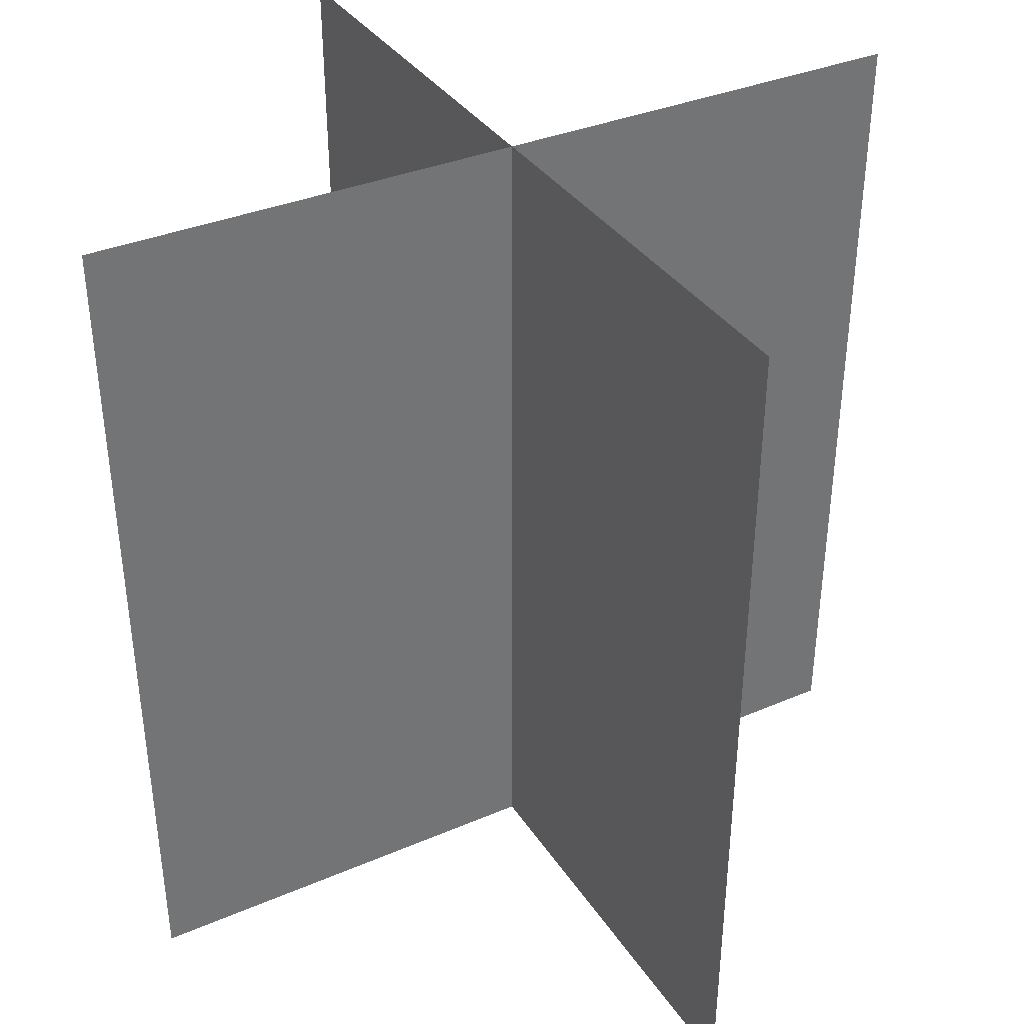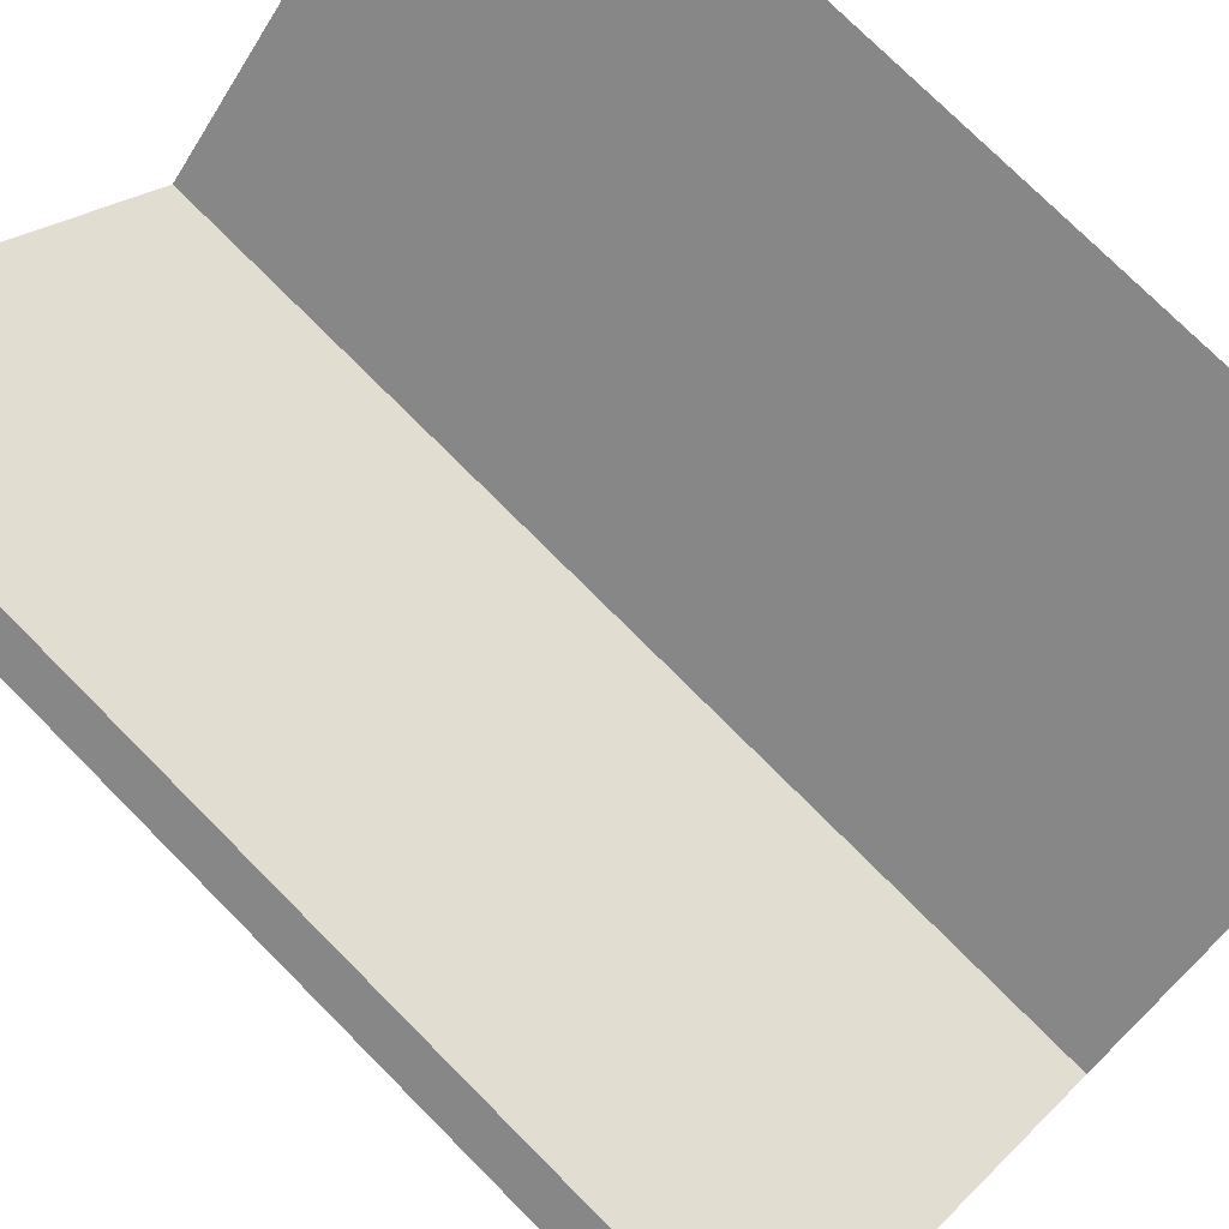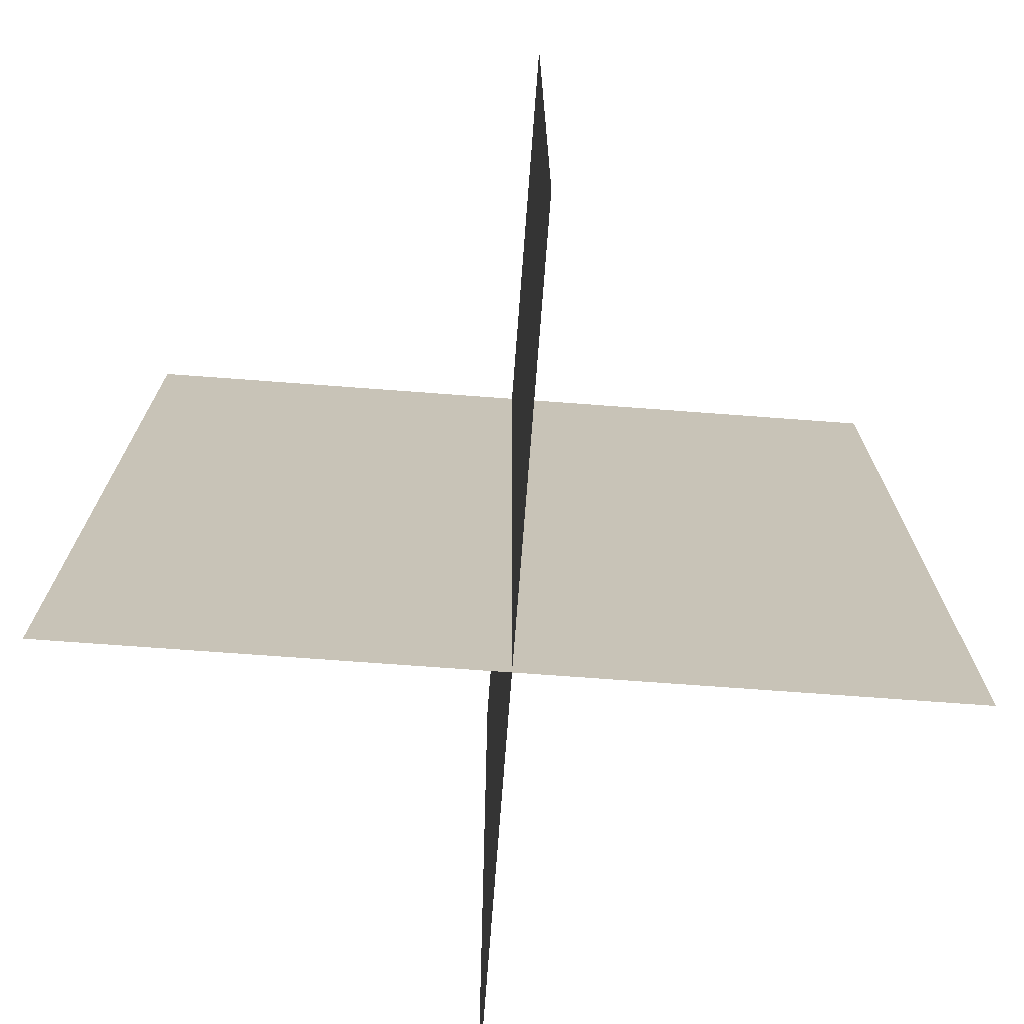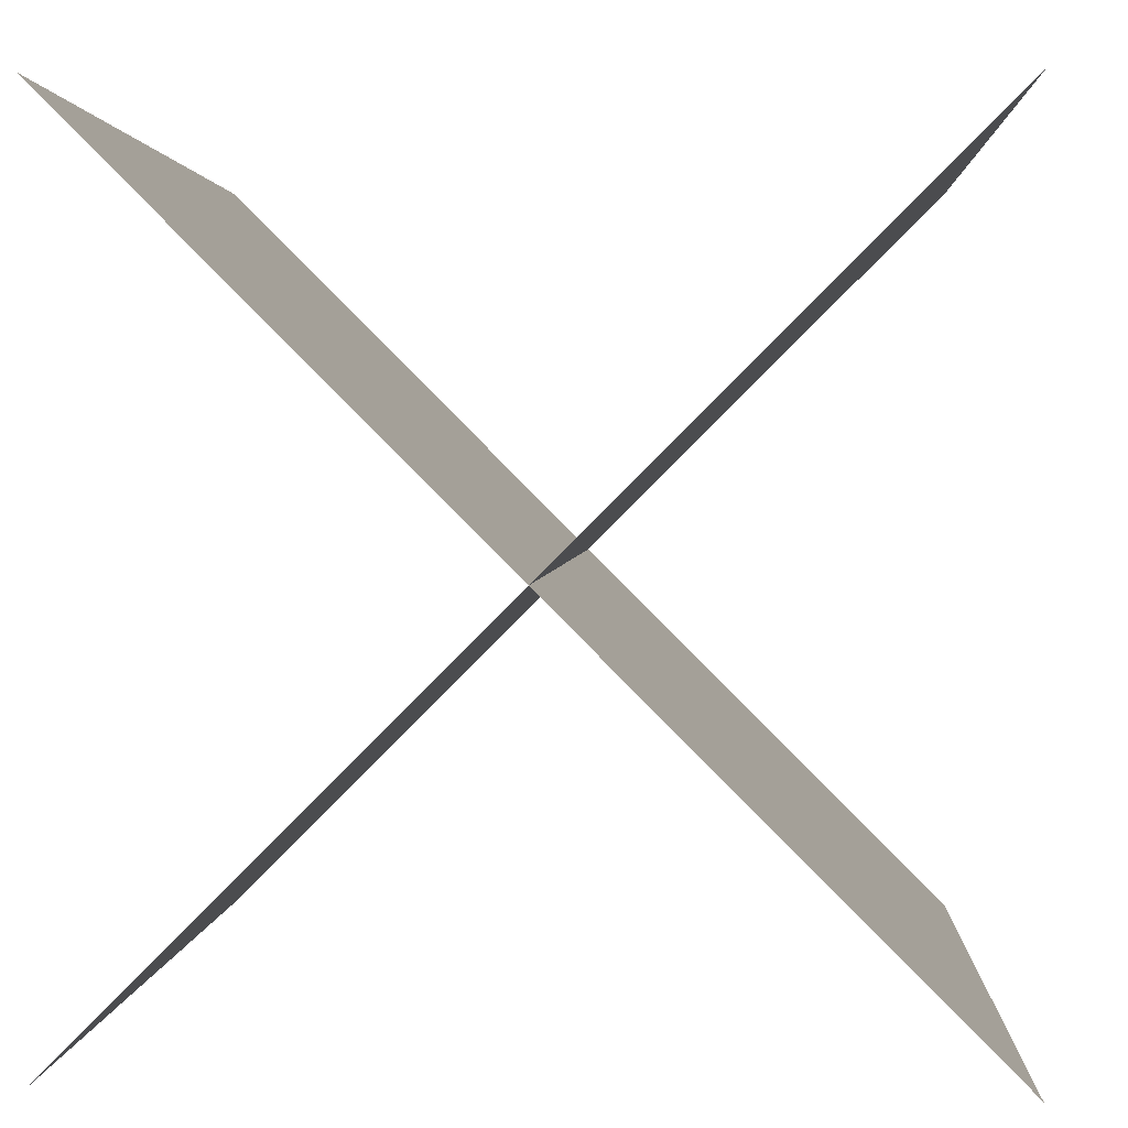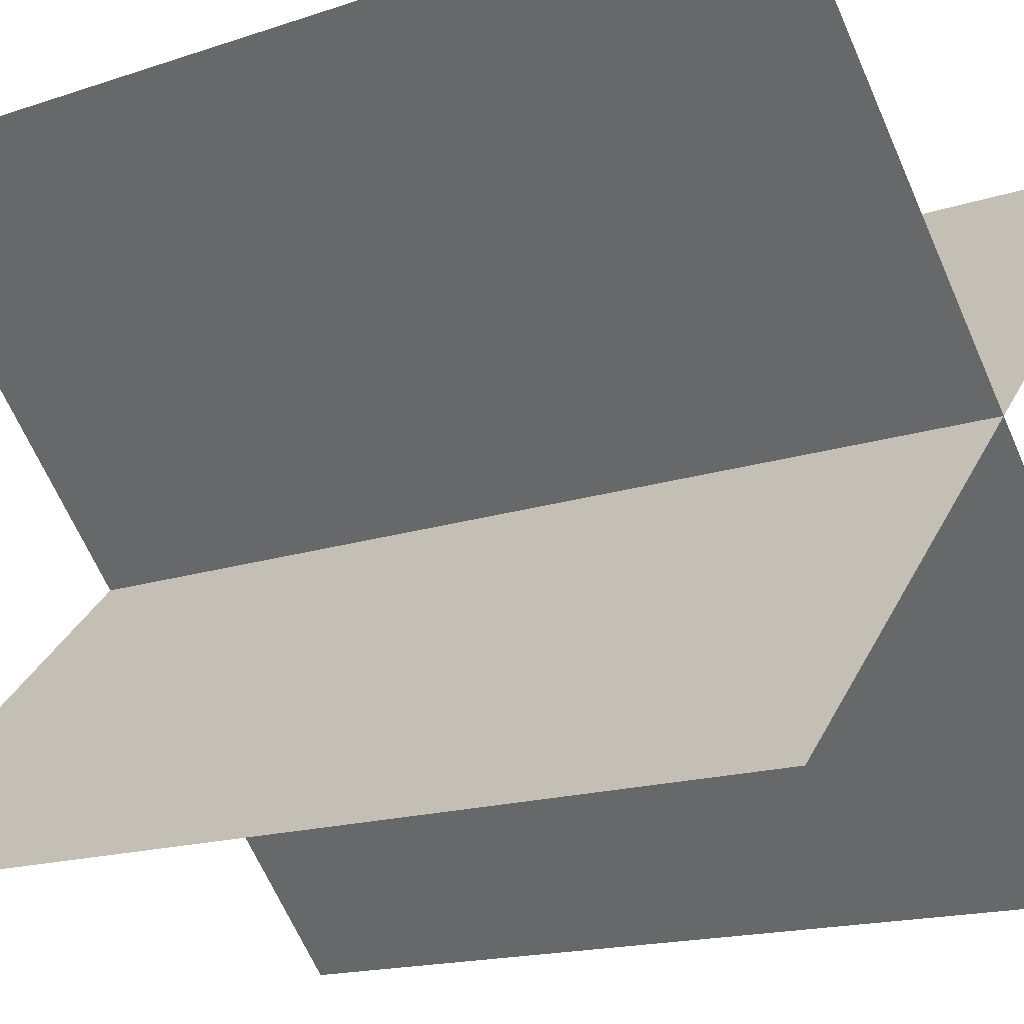
<metadata>
{"format":"obj","ext":"obj","renderer":"f3d","projection":"perspective","resolution":1024,"background":"white","views":[{"elev":36.1,"azim":15.9,"up":"+Y"},{"elev":75.2,"azim":135.2,"up":"+Z"},{"elev":-70.8,"azim":-49.3,"up":"+Y"},{"elev":1.7,"azim":2.8,"up":"+Z"},{"elev":-16.2,"azim":-55.0,"up":"+Z"}]}
</metadata>
<code>
o Plane
v 0.1464 0 0.8536
v 0.8536 0 0.1464
v 0.1464 1 0.8536
v 0.8536 1 0.1464
v 0.5 0 0.5
v 0.5 1 0.5
v 0.8536 0 0.8536
v 0.8536 1 0.8536
v 0.1464 0 0.1464
v 0.1464 1 0.1464
f 2 6 5
f 5 3 1
f 6 7 8
f 5 10 9
f 2 4 6
f 5 6 3
f 6 5 7
f 5 6 10

</code>
